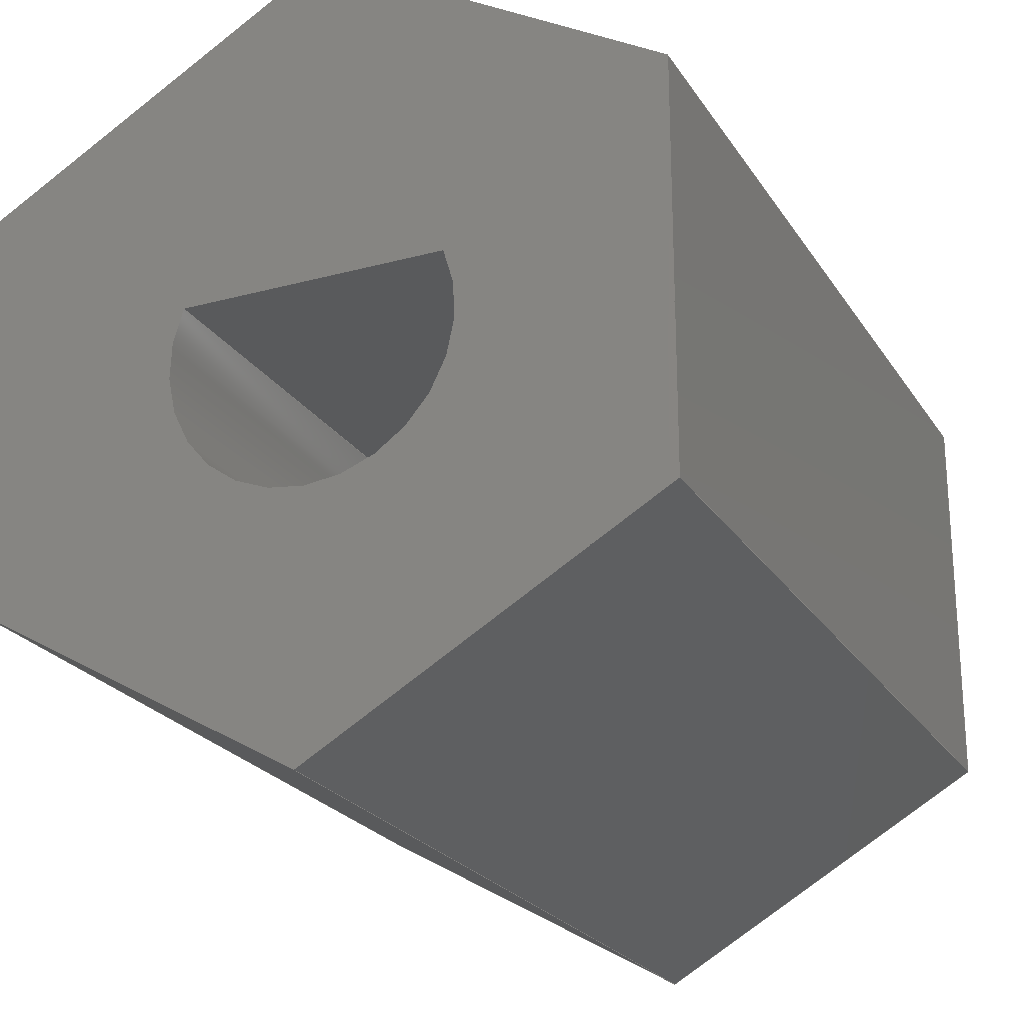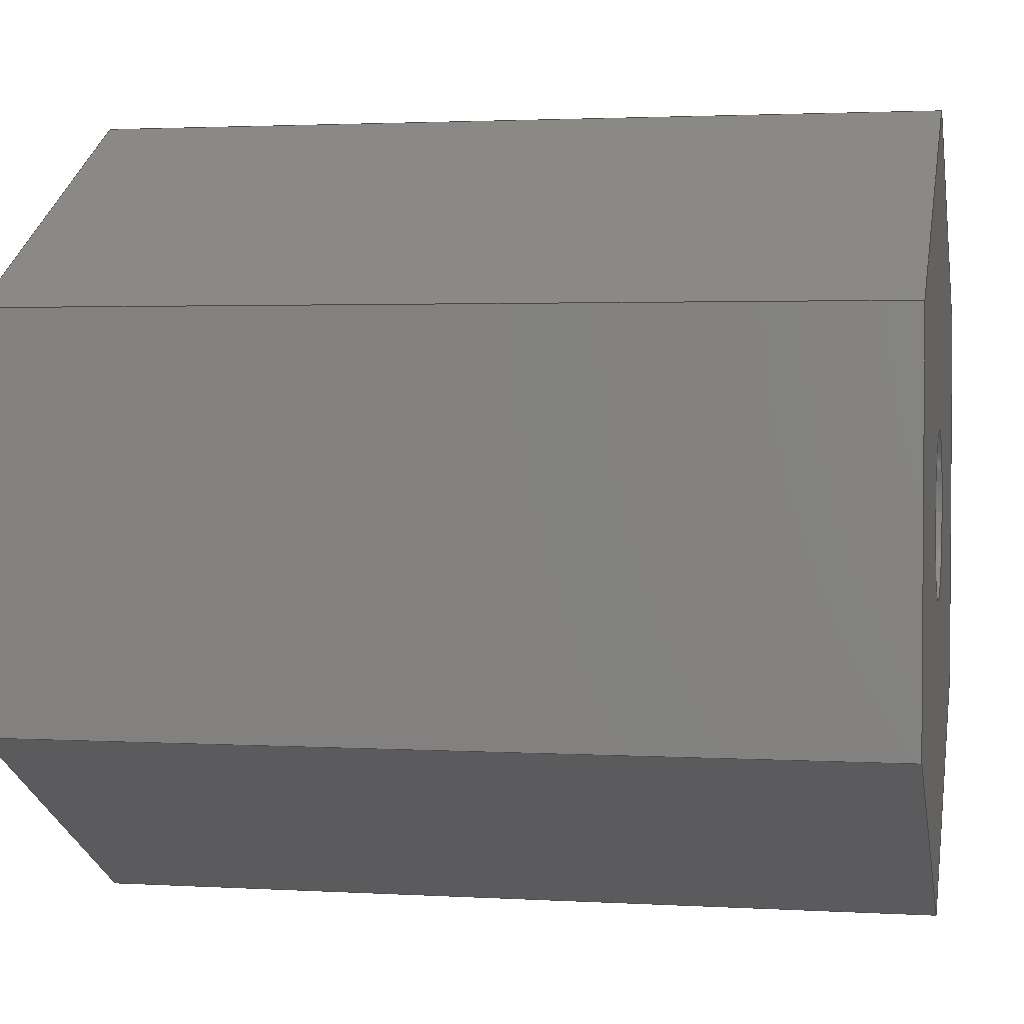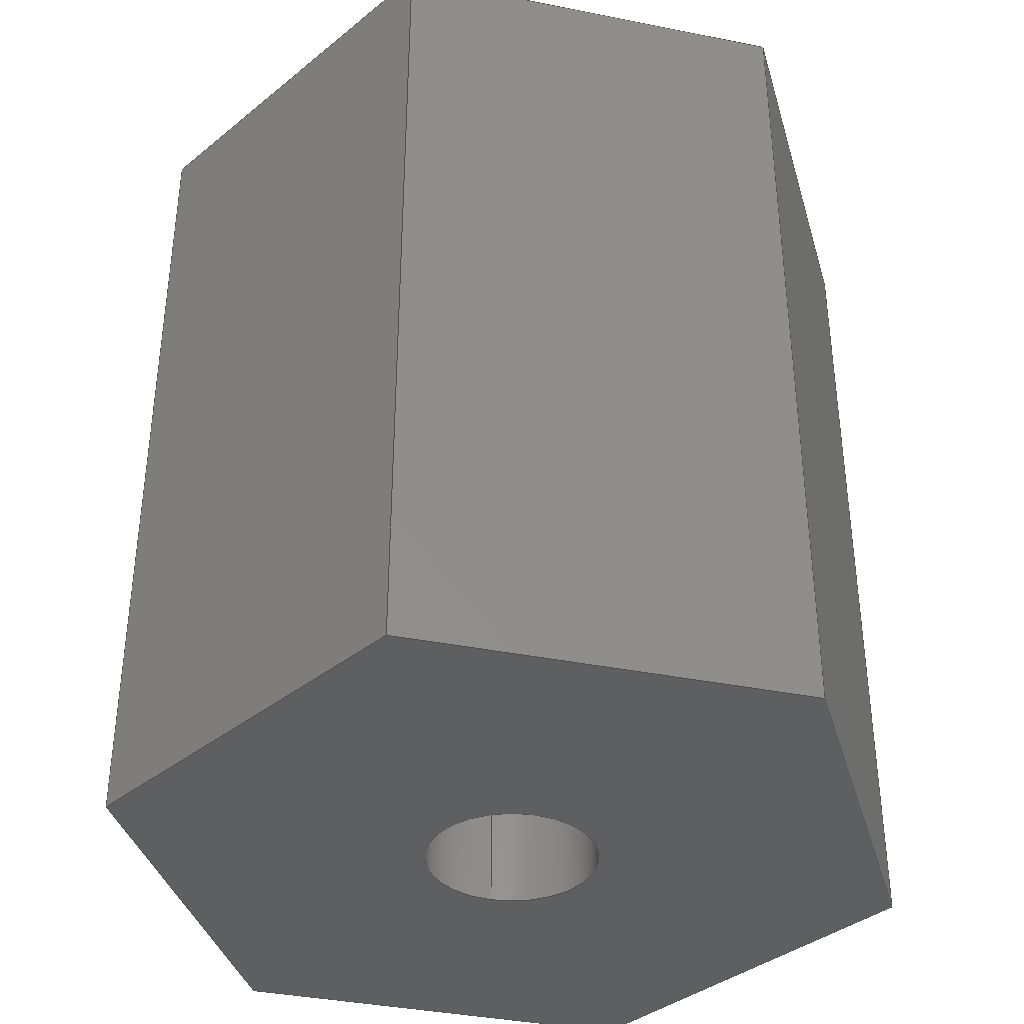
<metadata>
{"format":"step","ext":"step","renderer":"f3d","projection":"perspective","resolution":1024,"background":"white","views":[{"elev":-23.2,"azim":24.6,"up":"+Y"},{"elev":2.4,"azim":101.6,"up":"+Y"},{"elev":-37.8,"azim":75.7,"up":"+Z"}]}
</metadata>
<code>
ISO-10303-21;
DATA;
#1=MECHANICAL_DESIGN_GEOMETRIC_PRESENTATION_REPRESENTATION('',(#4),#363);
#2=SHAPE_REPRESENTATION_RELATIONSHIP('SRR','None',#370,#3);
#3=ADVANCED_BREP_SHAPE_REPRESENTATION('',(#5),#362);
#4=STYLED_ITEM('',(#379),#5);
#5=MANIFOLD_SOLID_BREP('Corps3',#211);
#6=FACE_BOUND('',#32,.T.);
#7=FACE_BOUND('',#35,.T.);
#8=CIRCLE('',#227,2.5);
#9=CIRCLE('',#228,2.5);
#10=CIRCLE('',#231,1.5);
#11=CIRCLE('',#234,1.5);
#12=CYLINDRICAL_SURFACE('',#226,2.5);
#13=CYLINDRICAL_SURFACE('',#233,1.5);
#14=FACE_OUTER_BOUND('',#27,.T.);
#15=FACE_OUTER_BOUND('',#28,.T.);
#16=FACE_OUTER_BOUND('',#29,.T.);
#17=FACE_OUTER_BOUND('',#30,.T.);
#18=FACE_OUTER_BOUND('',#31,.T.);
#19=FACE_OUTER_BOUND('',#33,.T.);
#20=FACE_OUTER_BOUND('',#34,.T.);
#21=FACE_OUTER_BOUND('',#36,.T.);
#22=FACE_OUTER_BOUND('',#37,.T.);
#23=FACE_OUTER_BOUND('',#38,.T.);
#24=FACE_OUTER_BOUND('',#39,.T.);
#25=FACE_OUTER_BOUND('',#40,.T.);
#26=FACE_OUTER_BOUND('',#41,.T.);
#27=EDGE_LOOP('',(#133,#134,#135,#136));
#28=EDGE_LOOP('',(#137,#138,#139,#140));
#29=EDGE_LOOP('',(#141,#142));
#30=EDGE_LOOP('',(#143));
#31=EDGE_LOOP('',(#144,#145,#146,#147,#148,#149));
#32=EDGE_LOOP('',(#150,#151));
#33=EDGE_LOOP('',(#152,#153,#154,#155));
#34=EDGE_LOOP('',(#156,#157,#158,#159,#160,#161));
#35=EDGE_LOOP('',(#162));
#36=EDGE_LOOP('',(#163,#164,#165,#166));
#37=EDGE_LOOP('',(#167,#168,#169,#170));
#38=EDGE_LOOP('',(#171,#172,#173,#174));
#39=EDGE_LOOP('',(#175,#176,#177,#178));
#40=EDGE_LOOP('',(#179,#180,#181,#182));
#41=EDGE_LOOP('',(#183,#184,#185,#186));
#42=LINE('',#305,#65);
#43=LINE('',#307,#66);
#44=LINE('',#309,#67);
#45=LINE('',#310,#68);
#46=LINE('',#321,#69);
#47=LINE('',#323,#70);
#48=LINE('',#325,#71);
#49=LINE('',#327,#72);
#50=LINE('',#329,#73);
#51=LINE('',#330,#74);
#52=LINE('',#334,#75);
#53=LINE('',#338,#76);
#54=LINE('',#340,#77);
#55=LINE('',#342,#78);
#56=LINE('',#344,#79);
#57=LINE('',#346,#80);
#58=LINE('',#347,#81);
#59=LINE('',#349,#82);
#60=LINE('',#350,#83);
#61=LINE('',#352,#84);
#62=LINE('',#354,#85);
#63=LINE('',#356,#86);
#64=LINE('',#358,#87);
#65=VECTOR('',#246,10);
#66=VECTOR('',#247,10);
#67=VECTOR('',#248,10);
#68=VECTOR('',#249,10);
#69=VECTOR('',#264,10);
#70=VECTOR('',#265,10);
#71=VECTOR('',#266,10);
#72=VECTOR('',#267,10);
#73=VECTOR('',#268,10);
#74=VECTOR('',#269,10);
#75=VECTOR('',#274,1);
#76=VECTOR('',#277,10);
#77=VECTOR('',#278,10);
#78=VECTOR('',#279,10);
#79=VECTOR('',#280,10);
#80=VECTOR('',#281,10);
#81=VECTOR('',#282,10);
#82=VECTOR('',#285,10);
#83=VECTOR('',#286,10);
#84=VECTOR('',#289,10);
#85=VECTOR('',#292,10);
#86=VECTOR('',#295,10);
#87=VECTOR('',#298,10);
#88=VERTEX_POINT('',#303);
#89=VERTEX_POINT('',#304);
#90=VERTEX_POINT('',#306);
#91=VERTEX_POINT('',#308);
#92=VERTEX_POINT('',#316);
#93=VERTEX_POINT('',#319);
#94=VERTEX_POINT('',#320);
#95=VERTEX_POINT('',#322);
#96=VERTEX_POINT('',#324);
#97=VERTEX_POINT('',#326);
#98=VERTEX_POINT('',#328);
#99=VERTEX_POINT('',#332);
#100=VERTEX_POINT('',#336);
#101=VERTEX_POINT('',#337);
#102=VERTEX_POINT('',#339);
#103=VERTEX_POINT('',#341);
#104=VERTEX_POINT('',#343);
#105=VERTEX_POINT('',#345);
#106=EDGE_CURVE('',#88,#89,#42,.T.);
#107=EDGE_CURVE('',#88,#90,#43,.T.);
#108=EDGE_CURVE('',#90,#91,#44,.T.);
#109=EDGE_CURVE('',#89,#91,#45,.T.);
#110=EDGE_CURVE('',#89,#88,#8,.T.);
#111=EDGE_CURVE('',#91,#90,#9,.T.);
#112=EDGE_CURVE('',#92,#92,#10,.F.);
#113=EDGE_CURVE('',#93,#94,#46,.T.);
#114=EDGE_CURVE('',#94,#95,#47,.T.);
#115=EDGE_CURVE('',#95,#96,#48,.T.);
#116=EDGE_CURVE('',#96,#97,#49,.T.);
#117=EDGE_CURVE('',#97,#98,#50,.T.);
#118=EDGE_CURVE('',#98,#93,#51,.T.);
#119=EDGE_CURVE('',#99,#99,#11,.T.);
#120=EDGE_CURVE('',#99,#92,#52,.T.);
#121=EDGE_CURVE('',#100,#101,#53,.F.);
#122=EDGE_CURVE('',#101,#102,#54,.F.);
#123=EDGE_CURVE('',#102,#103,#55,.F.);
#124=EDGE_CURVE('',#103,#104,#56,.F.);
#125=EDGE_CURVE('',#104,#105,#57,.F.);
#126=EDGE_CURVE('',#105,#100,#58,.F.);
#127=EDGE_CURVE('',#100,#94,#59,.T.);
#128=EDGE_CURVE('',#95,#105,#60,.F.);
#129=EDGE_CURVE('',#96,#104,#61,.T.);
#130=EDGE_CURVE('',#97,#103,#62,.T.);
#131=EDGE_CURVE('',#98,#102,#63,.T.);
#132=EDGE_CURVE('',#93,#101,#64,.T.);
#133=ORIENTED_EDGE('',*,*,#106,.F.);
#134=ORIENTED_EDGE('',*,*,#107,.T.);
#135=ORIENTED_EDGE('',*,*,#108,.T.);
#136=ORIENTED_EDGE('',*,*,#109,.F.);
#137=ORIENTED_EDGE('',*,*,#110,.F.);
#138=ORIENTED_EDGE('',*,*,#109,.T.);
#139=ORIENTED_EDGE('',*,*,#111,.T.);
#140=ORIENTED_EDGE('',*,*,#107,.F.);
#141=ORIENTED_EDGE('',*,*,#111,.F.);
#142=ORIENTED_EDGE('',*,*,#108,.F.);
#143=ORIENTED_EDGE('',*,*,#112,.F.);
#144=ORIENTED_EDGE('',*,*,#113,.T.);
#145=ORIENTED_EDGE('',*,*,#114,.T.);
#146=ORIENTED_EDGE('',*,*,#115,.T.);
#147=ORIENTED_EDGE('',*,*,#116,.T.);
#148=ORIENTED_EDGE('',*,*,#117,.T.);
#149=ORIENTED_EDGE('',*,*,#118,.T.);
#150=ORIENTED_EDGE('',*,*,#106,.T.);
#151=ORIENTED_EDGE('',*,*,#110,.T.);
#152=ORIENTED_EDGE('',*,*,#119,.F.);
#153=ORIENTED_EDGE('',*,*,#120,.T.);
#154=ORIENTED_EDGE('',*,*,#112,.T.);
#155=ORIENTED_EDGE('',*,*,#120,.F.);
#156=ORIENTED_EDGE('',*,*,#121,.T.);
#157=ORIENTED_EDGE('',*,*,#122,.T.);
#158=ORIENTED_EDGE('',*,*,#123,.T.);
#159=ORIENTED_EDGE('',*,*,#124,.T.);
#160=ORIENTED_EDGE('',*,*,#125,.T.);
#161=ORIENTED_EDGE('',*,*,#126,.T.);
#162=ORIENTED_EDGE('',*,*,#119,.T.);
#163=ORIENTED_EDGE('',*,*,#127,.F.);
#164=ORIENTED_EDGE('',*,*,#126,.F.);
#165=ORIENTED_EDGE('',*,*,#128,.F.);
#166=ORIENTED_EDGE('',*,*,#114,.F.);
#167=ORIENTED_EDGE('',*,*,#128,.T.);
#168=ORIENTED_EDGE('',*,*,#125,.F.);
#169=ORIENTED_EDGE('',*,*,#129,.F.);
#170=ORIENTED_EDGE('',*,*,#115,.F.);
#171=ORIENTED_EDGE('',*,*,#129,.T.);
#172=ORIENTED_EDGE('',*,*,#124,.F.);
#173=ORIENTED_EDGE('',*,*,#130,.F.);
#174=ORIENTED_EDGE('',*,*,#116,.F.);
#175=ORIENTED_EDGE('',*,*,#130,.T.);
#176=ORIENTED_EDGE('',*,*,#123,.F.);
#177=ORIENTED_EDGE('',*,*,#131,.F.);
#178=ORIENTED_EDGE('',*,*,#117,.F.);
#179=ORIENTED_EDGE('',*,*,#131,.T.);
#180=ORIENTED_EDGE('',*,*,#122,.F.);
#181=ORIENTED_EDGE('',*,*,#132,.F.);
#182=ORIENTED_EDGE('',*,*,#118,.F.);
#183=ORIENTED_EDGE('',*,*,#132,.T.);
#184=ORIENTED_EDGE('',*,*,#121,.F.);
#185=ORIENTED_EDGE('',*,*,#127,.T.);
#186=ORIENTED_EDGE('',*,*,#113,.F.);
#187=PLANE('',#225);
#188=PLANE('',#229);
#189=PLANE('',#230);
#190=PLANE('',#232);
#191=PLANE('',#235);
#192=PLANE('',#236);
#193=PLANE('',#237);
#194=PLANE('',#238);
#195=PLANE('',#239);
#196=PLANE('',#240);
#197=PLANE('',#241);
#198=ADVANCED_FACE('',(#14),#187,.F.);
#199=ADVANCED_FACE('',(#15),#12,.F.);
#200=ADVANCED_FACE('',(#16),#188,.T.);
#201=ADVANCED_FACE('',(#17),#189,.F.);
#202=ADVANCED_FACE('',(#18,#6),#190,.F.);
#203=ADVANCED_FACE('',(#19),#13,.F.);
#204=ADVANCED_FACE('',(#20,#7),#191,.T.);
#205=ADVANCED_FACE('',(#21),#192,.T.);
#206=ADVANCED_FACE('',(#22),#193,.T.);
#207=ADVANCED_FACE('',(#23),#194,.T.);
#208=ADVANCED_FACE('',(#24),#195,.T.);
#209=ADVANCED_FACE('',(#25),#196,.T.);
#210=ADVANCED_FACE('',(#26),#197,.T.);
#211=CLOSED_SHELL('',(#198,#199,#200,#201,#202,#203,#204,#205,#206,#207,
#208,#209,#210));
#212=DERIVED_UNIT_ELEMENT(#214,1);
#213=DERIVED_UNIT_ELEMENT(#365,-3);
#214=(
MASS_UNIT()
NAMED_UNIT(*)
SI_UNIT(.KILO.,.GRAM.)
);
#215=DERIVED_UNIT((#212,#213));
#216=MEASURE_REPRESENTATION_ITEM('density measure',
POSITIVE_RATIO_MEASURE(7850),#215);
#217=PROPERTY_DEFINITION_REPRESENTATION(#222,#219);
#218=PROPERTY_DEFINITION_REPRESENTATION(#223,#220);
#219=REPRESENTATION('material name',(#221),#362);
#220=REPRESENTATION('density',(#216),#362);
#221=DESCRIPTIVE_REPRESENTATION_ITEM('Acier','Acier');
#222=PROPERTY_DEFINITION('material property','material name',#372);
#223=PROPERTY_DEFINITION('material property','density of part',#372);
#224=AXIS2_PLACEMENT_3D('placement',#301,#242,#243);
#225=AXIS2_PLACEMENT_3D('',#302,#244,#245);
#226=AXIS2_PLACEMENT_3D('',#311,#250,#251);
#227=AXIS2_PLACEMENT_3D('',#312,#252,#253);
#228=AXIS2_PLACEMENT_3D('',#313,#254,#255);
#229=AXIS2_PLACEMENT_3D('',#314,#256,#257);
#230=AXIS2_PLACEMENT_3D('',#315,#258,#259);
#231=AXIS2_PLACEMENT_3D('',#317,#260,#261);
#232=AXIS2_PLACEMENT_3D('',#318,#262,#263);
#233=AXIS2_PLACEMENT_3D('',#331,#270,#271);
#234=AXIS2_PLACEMENT_3D('',#333,#272,#273);
#235=AXIS2_PLACEMENT_3D('',#335,#275,#276);
#236=AXIS2_PLACEMENT_3D('',#348,#283,#284);
#237=AXIS2_PLACEMENT_3D('',#351,#287,#288);
#238=AXIS2_PLACEMENT_3D('',#353,#290,#291);
#239=AXIS2_PLACEMENT_3D('',#355,#293,#294);
#240=AXIS2_PLACEMENT_3D('',#357,#296,#297);
#241=AXIS2_PLACEMENT_3D('',#359,#299,#300);
#242=DIRECTION('axis',(0,0,1));
#243=DIRECTION('refdir',(1,0,0));
#244=DIRECTION('center_axis',(0,1,1.225e-16));
#245=DIRECTION('ref_axis',(1,0,0));
#246=DIRECTION('',(1,0,0));
#247=DIRECTION('',(0,1.225e-16,-1));
#248=DIRECTION('',(1,0,0));
#249=DIRECTION('',(0,1.225e-16,-1));
#250=DIRECTION('center_axis',(0,1.225e-16,-1));
#251=DIRECTION('ref_axis',(6.123e-17,-1,-1.225e-16));
#252=DIRECTION('center_axis',(0,1.225e-16,-1));
#253=DIRECTION('ref_axis',(1,0,0));
#254=DIRECTION('center_axis',(0,1.225e-16,-1));
#255=DIRECTION('ref_axis',(1,0,0));
#256=DIRECTION('center_axis',(0,-1.225e-16,1));
#257=DIRECTION('ref_axis',(1,0,0));
#258=DIRECTION('center_axis',(0,-1.225e-16,1));
#259=DIRECTION('ref_axis',(1,0,0));
#260=DIRECTION('center_axis',(0,1.225e-16,-1));
#261=DIRECTION('ref_axis',(1,0,0));
#262=DIRECTION('center_axis',(0,1.225e-16,-1));
#263=DIRECTION('ref_axis',(1,0,0));
#264=DIRECTION('',(-5.769e-16,1,1.225e-16));
#265=DIRECTION('',(-0.866,0.5,6.123e-17));
#266=DIRECTION('',(-0.866,-0.5,-6.123e-17));
#267=DIRECTION('',(5.769e-16,-1,-1.225e-16));
#268=DIRECTION('',(0.866,-0.5,-6.123e-17));
#269=DIRECTION('',(0.866,0.5,6.123e-17));
#270=DIRECTION('center_axis',(0,-1.225e-16,1));
#271=DIRECTION('ref_axis',(1,0,0));
#272=DIRECTION('center_axis',(0,-1.225e-16,1));
#273=DIRECTION('ref_axis',(1,0,0));
#274=DIRECTION('',(0,-1.225e-16,1));
#275=DIRECTION('center_axis',(0,1.225e-16,-1));
#276=DIRECTION('ref_axis',(1,0,0));
#277=DIRECTION('',(-5.769e-16,1,1.225e-16));
#278=DIRECTION('',(0.866,0.5,6.123e-17));
#279=DIRECTION('',(0.866,-0.5,-6.123e-17));
#280=DIRECTION('',(5.769e-16,-1,-1.225e-16));
#281=DIRECTION('',(-0.866,-0.5,-6.123e-17));
#282=DIRECTION('',(-0.866,0.5,6.123e-17));
#283=DIRECTION('center_axis',(0.5,0.866,1.061e-16));
#284=DIRECTION('ref_axis',(0.866,-0.5,-6.123e-17));
#285=DIRECTION('',(0,-1.225e-16,1));
#286=DIRECTION('',(0,-1.225e-16,1));
#287=DIRECTION('center_axis',(-0.5,0.866,1.061e-16));
#288=DIRECTION('ref_axis',(0.866,0.5,6.123e-17));
#289=DIRECTION('',(0,1.225e-16,-1));
#290=DIRECTION('center_axis',(-1,-5.769e-16,-7.065e-32));
#291=DIRECTION('ref_axis',(-5.769e-16,1,1.225e-16));
#292=DIRECTION('',(0,1.225e-16,-1));
#293=DIRECTION('center_axis',(-0.5,-0.866,-1.061e-16));
#294=DIRECTION('ref_axis',(-0.866,0.5,6.123e-17));
#295=DIRECTION('',(0,1.225e-16,-1));
#296=DIRECTION('center_axis',(0.5,-0.866,-1.061e-16));
#297=DIRECTION('ref_axis',(-0.866,-0.5,-6.123e-17));
#298=DIRECTION('',(0,1.225e-16,-1));
#299=DIRECTION('center_axis',(1,5.769e-16,7.065e-32));
#300=DIRECTION('ref_axis',(5.769e-16,-1,-1.225e-16));
#301=CARTESIAN_POINT('',(0,0,0));
#302=CARTESIAN_POINT('Origin',(-2.291,-12.86,15));
#303=CARTESIAN_POINT('',(-2.291,-12.86,15));
#304=CARTESIAN_POINT('',(2.291,-12.86,15));
#305=CARTESIAN_POINT('',(-1.146,-12.86,15));
#306=CARTESIAN_POINT('',(-2.291,-12.86,8));
#307=CARTESIAN_POINT('',(-2.291,-12.86,15));
#308=CARTESIAN_POINT('',(2.291,-12.86,8));
#309=CARTESIAN_POINT('',(-0.01902,-12.86,8));
#310=CARTESIAN_POINT('',(2.291,-12.86,15));
#311=CARTESIAN_POINT('Origin',(0,-13.86,15));
#312=CARTESIAN_POINT('Origin',(0,-13.86,15));
#313=CARTESIAN_POINT('Origin',(0,-13.86,8));
#314=CARTESIAN_POINT('Origin',(0,-14.61,8));
#315=CARTESIAN_POINT('Origin',(0,-13.86,6));
#316=CARTESIAN_POINT('',(-1.5,-13.86,6));
#317=CARTESIAN_POINT('Origin',(0,-13.86,6));
#318=CARTESIAN_POINT('Origin',(-1.11e-15,-13.86,
15));
#319=CARTESIAN_POINT('',(6,-17.32,15));
#320=CARTESIAN_POINT('',(6,-10.39,15));
#321=CARTESIAN_POINT('',(6,-12.41,15));
#322=CARTESIAN_POINT('',(-3.644e-15,-6.928,15));
#323=CARTESIAN_POINT('',(1.75,-7.939,15));
#324=CARTESIAN_POINT('',(-6,-10.39,15));
#325=CARTESIAN_POINT('',(-4.25,-9.382,15));
#326=CARTESIAN_POINT('',(-6,-17.32,15));
#327=CARTESIAN_POINT('',(-6,-15.3,15));
#328=CARTESIAN_POINT('',(1.623e-15,-20.78,15));
#329=CARTESIAN_POINT('',(-1.75,-19.77,15));
#330=CARTESIAN_POINT('',(4.25,-18.33,15));
#331=CARTESIAN_POINT('Origin',(0,-13.86,2));
#332=CARTESIAN_POINT('',(-1.5,-13.86,0));
#333=CARTESIAN_POINT('Origin',(0,-13.86,0));
#334=CARTESIAN_POINT('',(-1.5,-13.86,2));
#335=CARTESIAN_POINT('Origin',(-1.11e-15,-13.86,
0));
#336=CARTESIAN_POINT('',(6,-10.39,0));
#337=CARTESIAN_POINT('',(6,-17.32,0));
#338=CARTESIAN_POINT('',(6,-12.41,0));
#339=CARTESIAN_POINT('',(1.393e-15,-20.78,0));
#340=CARTESIAN_POINT('',(4.25,-18.33,0));
#341=CARTESIAN_POINT('',(-6,-17.32,0));
#342=CARTESIAN_POINT('',(-1.75,-19.77,0));
#343=CARTESIAN_POINT('',(-6,-10.39,0));
#344=CARTESIAN_POINT('',(-6,-15.3,0));
#345=CARTESIAN_POINT('',(-3.693e-15,-6.928,-2.22e-15));
#346=CARTESIAN_POINT('',(-4.25,-9.382,0));
#347=CARTESIAN_POINT('',(1.75,-7.939,-2.22e-15));
#348=CARTESIAN_POINT('Origin',(0.5,-7.217,10));
#349=CARTESIAN_POINT('',(6,-10.39,10));
#350=CARTESIAN_POINT('',(-3.053e-15,-6.928,10));
#351=CARTESIAN_POINT('Origin',(-5.5,-10.1,10));
#352=CARTESIAN_POINT('',(-6,-10.39,10));
#353=CARTESIAN_POINT('Origin',(-6,-16.74,10));
#354=CARTESIAN_POINT('',(-6,-17.32,10));
#355=CARTESIAN_POINT('Origin',(-0.5,-20.5,10));
#356=CARTESIAN_POINT('',(2.22e-15,-20.78,10));
#357=CARTESIAN_POINT('Origin',(5.5,-17.61,10));
#358=CARTESIAN_POINT('',(6,-17.32,10));
#359=CARTESIAN_POINT('Origin',(6,-10.97,10));
#360=UNCERTAINTY_MEASURE_WITH_UNIT(LENGTH_MEASURE(0.01),#364,
'DISTANCE_ACCURACY_VALUE',
'Maximum model space distance between geometric entities at asserted c
onnectivities');
#361=UNCERTAINTY_MEASURE_WITH_UNIT(LENGTH_MEASURE(0.01),#364,
'DISTANCE_ACCURACY_VALUE',
'Maximum model space distance between geometric entities at asserted c
onnectivities');
#362=(
GEOMETRIC_REPRESENTATION_CONTEXT(3)
GLOBAL_UNCERTAINTY_ASSIGNED_CONTEXT((#360))
GLOBAL_UNIT_ASSIGNED_CONTEXT((#364,#366,#367))
REPRESENTATION_CONTEXT('','3D')
);
#363=(
GEOMETRIC_REPRESENTATION_CONTEXT(3)
GLOBAL_UNCERTAINTY_ASSIGNED_CONTEXT((#361))
GLOBAL_UNIT_ASSIGNED_CONTEXT((#364,#366,#367))
REPRESENTATION_CONTEXT('','3D')
);
#364=(
LENGTH_UNIT()
NAMED_UNIT(*)
SI_UNIT(.MILLI.,.METRE.)
);
#365=(
LENGTH_UNIT()
NAMED_UNIT(*)
SI_UNIT($,.METRE.)
);
#366=(
NAMED_UNIT(*)
PLANE_ANGLE_UNIT()
SI_UNIT($,.RADIAN.)
);
#367=(
NAMED_UNIT(*)
SI_UNIT($,.STERADIAN.)
SOLID_ANGLE_UNIT()
);
#368=SHAPE_DEFINITION_REPRESENTATION(#369,#370);
#369=PRODUCT_DEFINITION_SHAPE('',$,#372);
#370=SHAPE_REPRESENTATION('',(#224),#362);
#371=PRODUCT_DEFINITION_CONTEXT('part definition',#376,'design');
#372=PRODUCT_DEFINITION('Embout roue v12','Embout roue v12 v1',#373,#371);
#373=PRODUCT_DEFINITION_FORMATION('',$,#378);
#374=PRODUCT_RELATED_PRODUCT_CATEGORY('Embout roue v12 v1',
'Embout roue v12 v1',(#378));
#375=APPLICATION_PROTOCOL_DEFINITION('international standard',
'automotive_design',2009,#376);
#376=APPLICATION_CONTEXT(
'Core Data for Automotive Mechanical Design Process');
#377=PRODUCT_CONTEXT('part definition',#376,'mechanical');
#378=PRODUCT('Embout roue v12','Embout roue v12 v1',$,(#377));
#379=PRESENTATION_STYLE_ASSIGNMENT((#380));
#380=SURFACE_STYLE_USAGE(.BOTH.,#381);
#381=SURFACE_SIDE_STYLE('',(#382));
#382=SURFACE_STYLE_FILL_AREA(#383);
#383=FILL_AREA_STYLE('Acier - Satin\X\E9',(#384));
#384=FILL_AREA_STYLE_COLOUR('Acier - Satin\X\E9',#385);
#385=COLOUR_RGB('Acier - Satin\X\E9',0.6275,0.6275,
0.6275);
ENDSEC;
END-ISO-10303-21;

</code>
